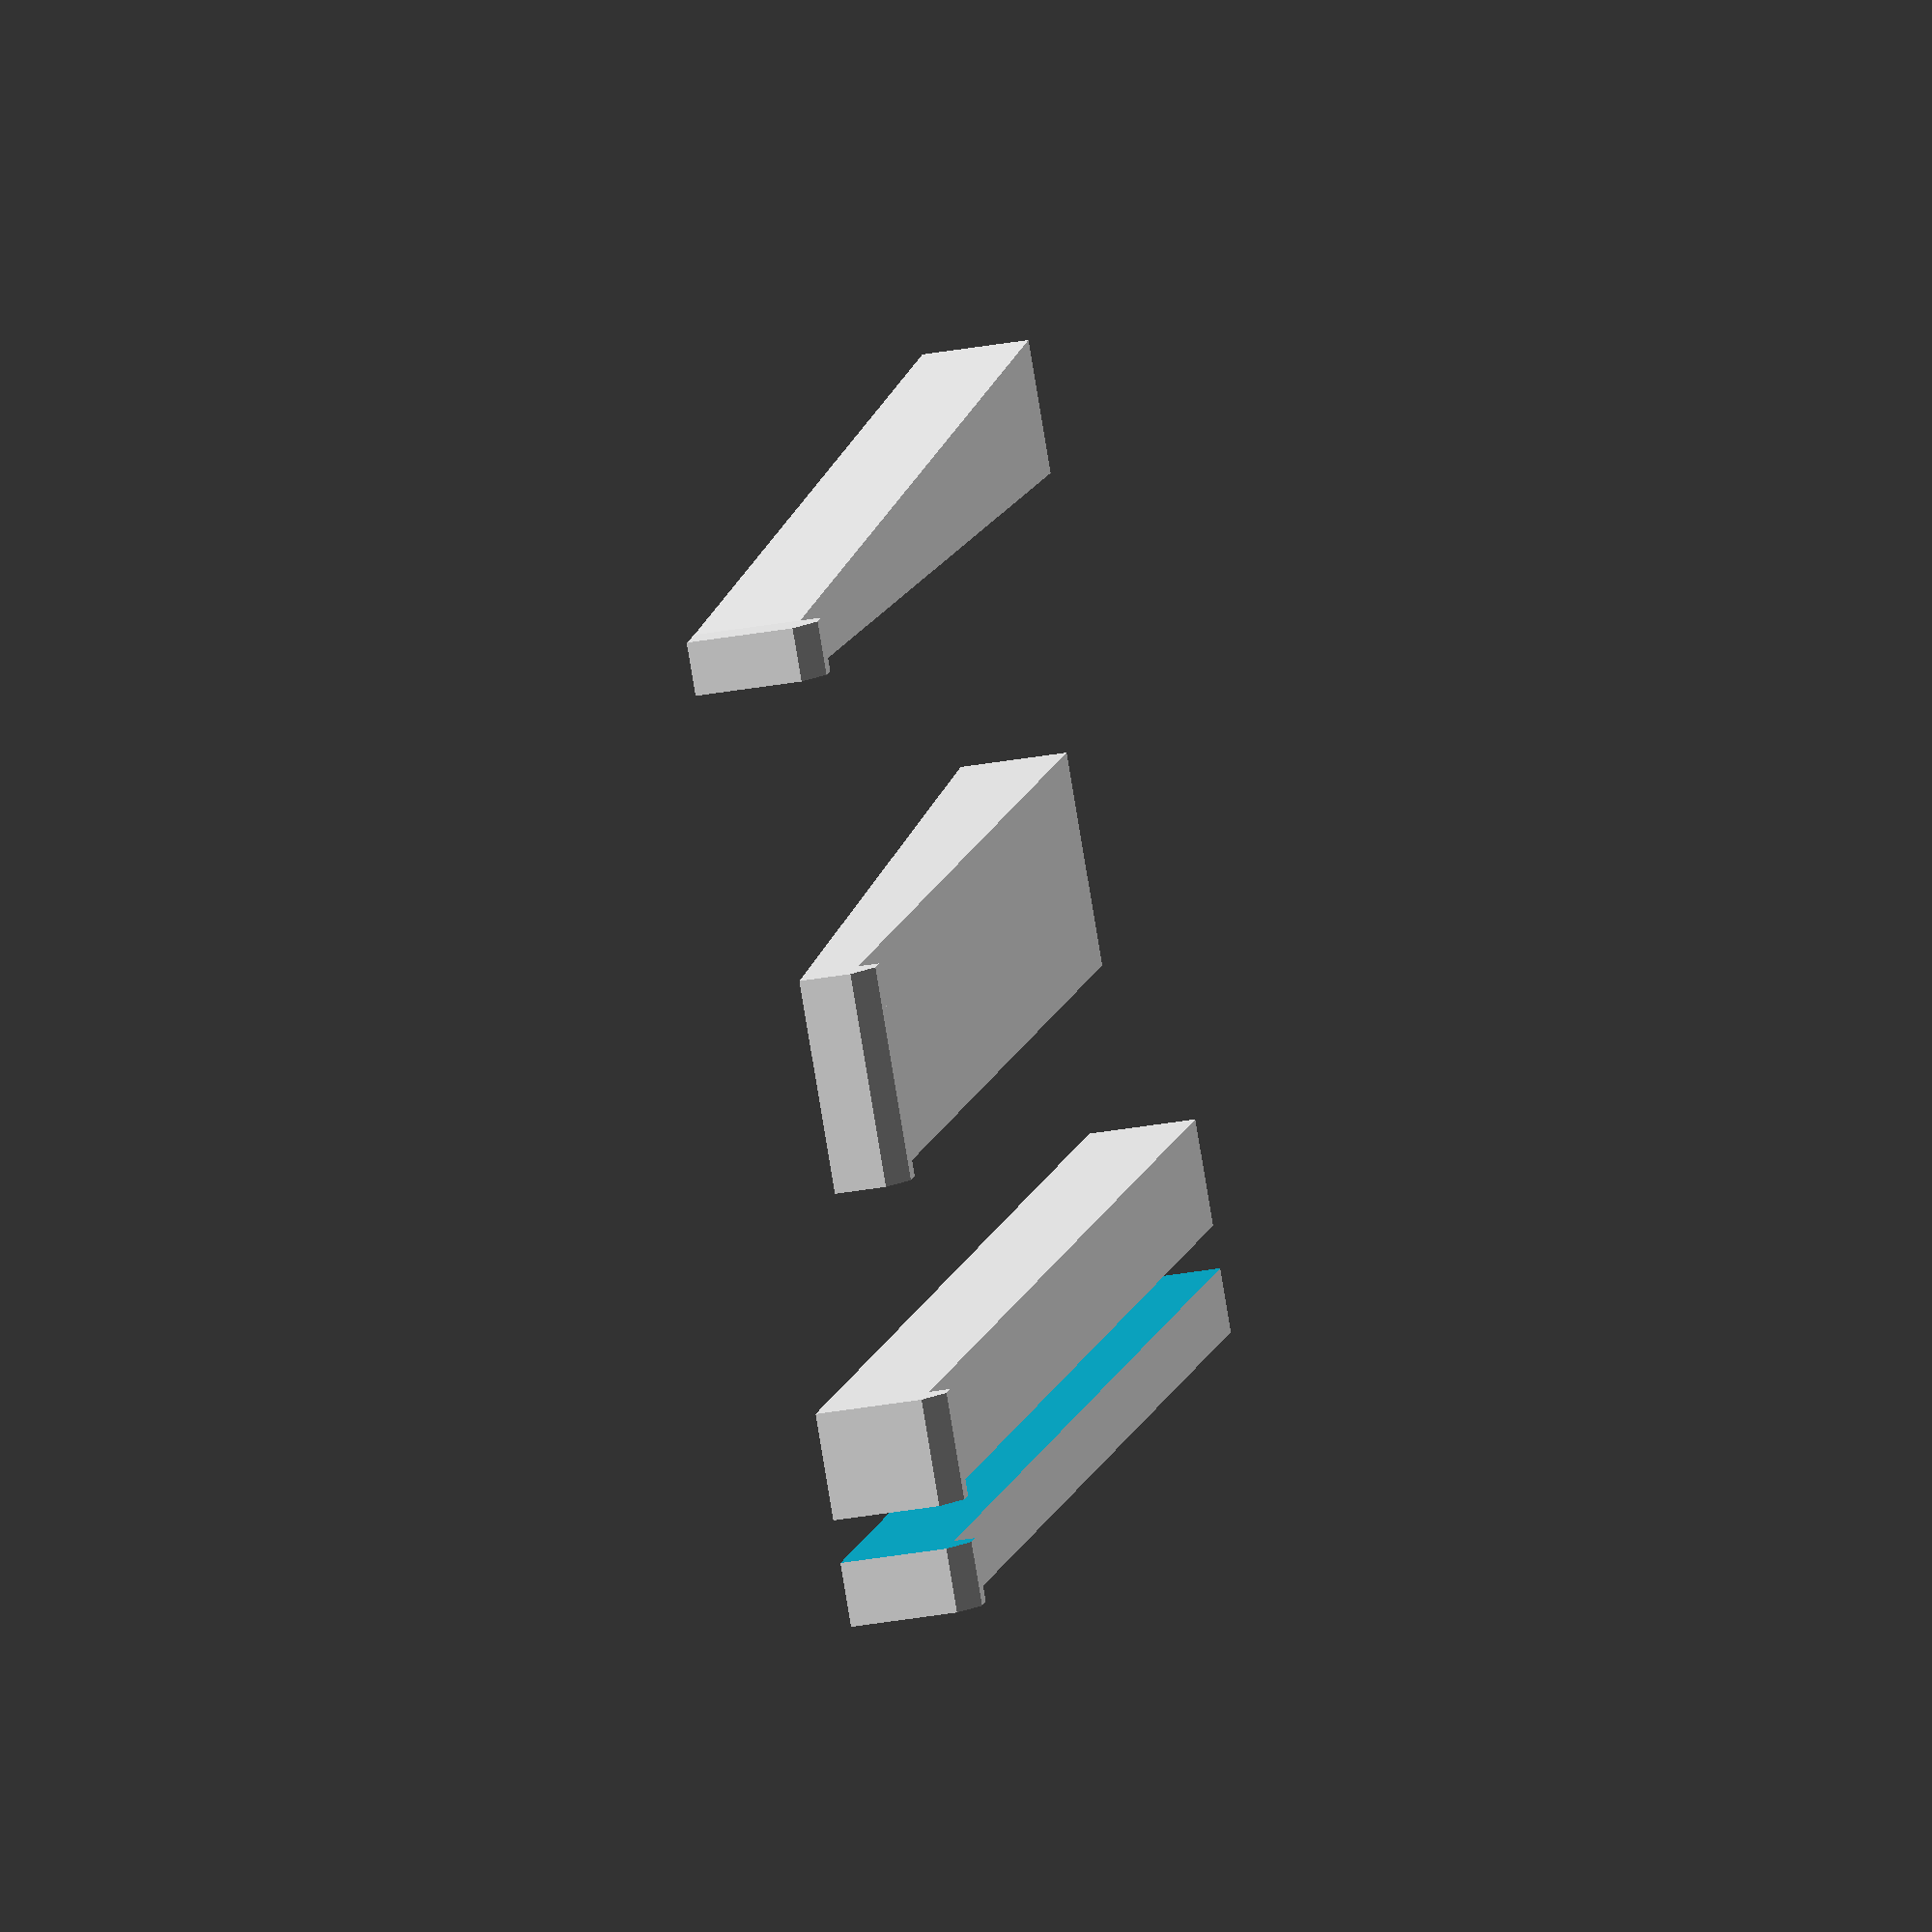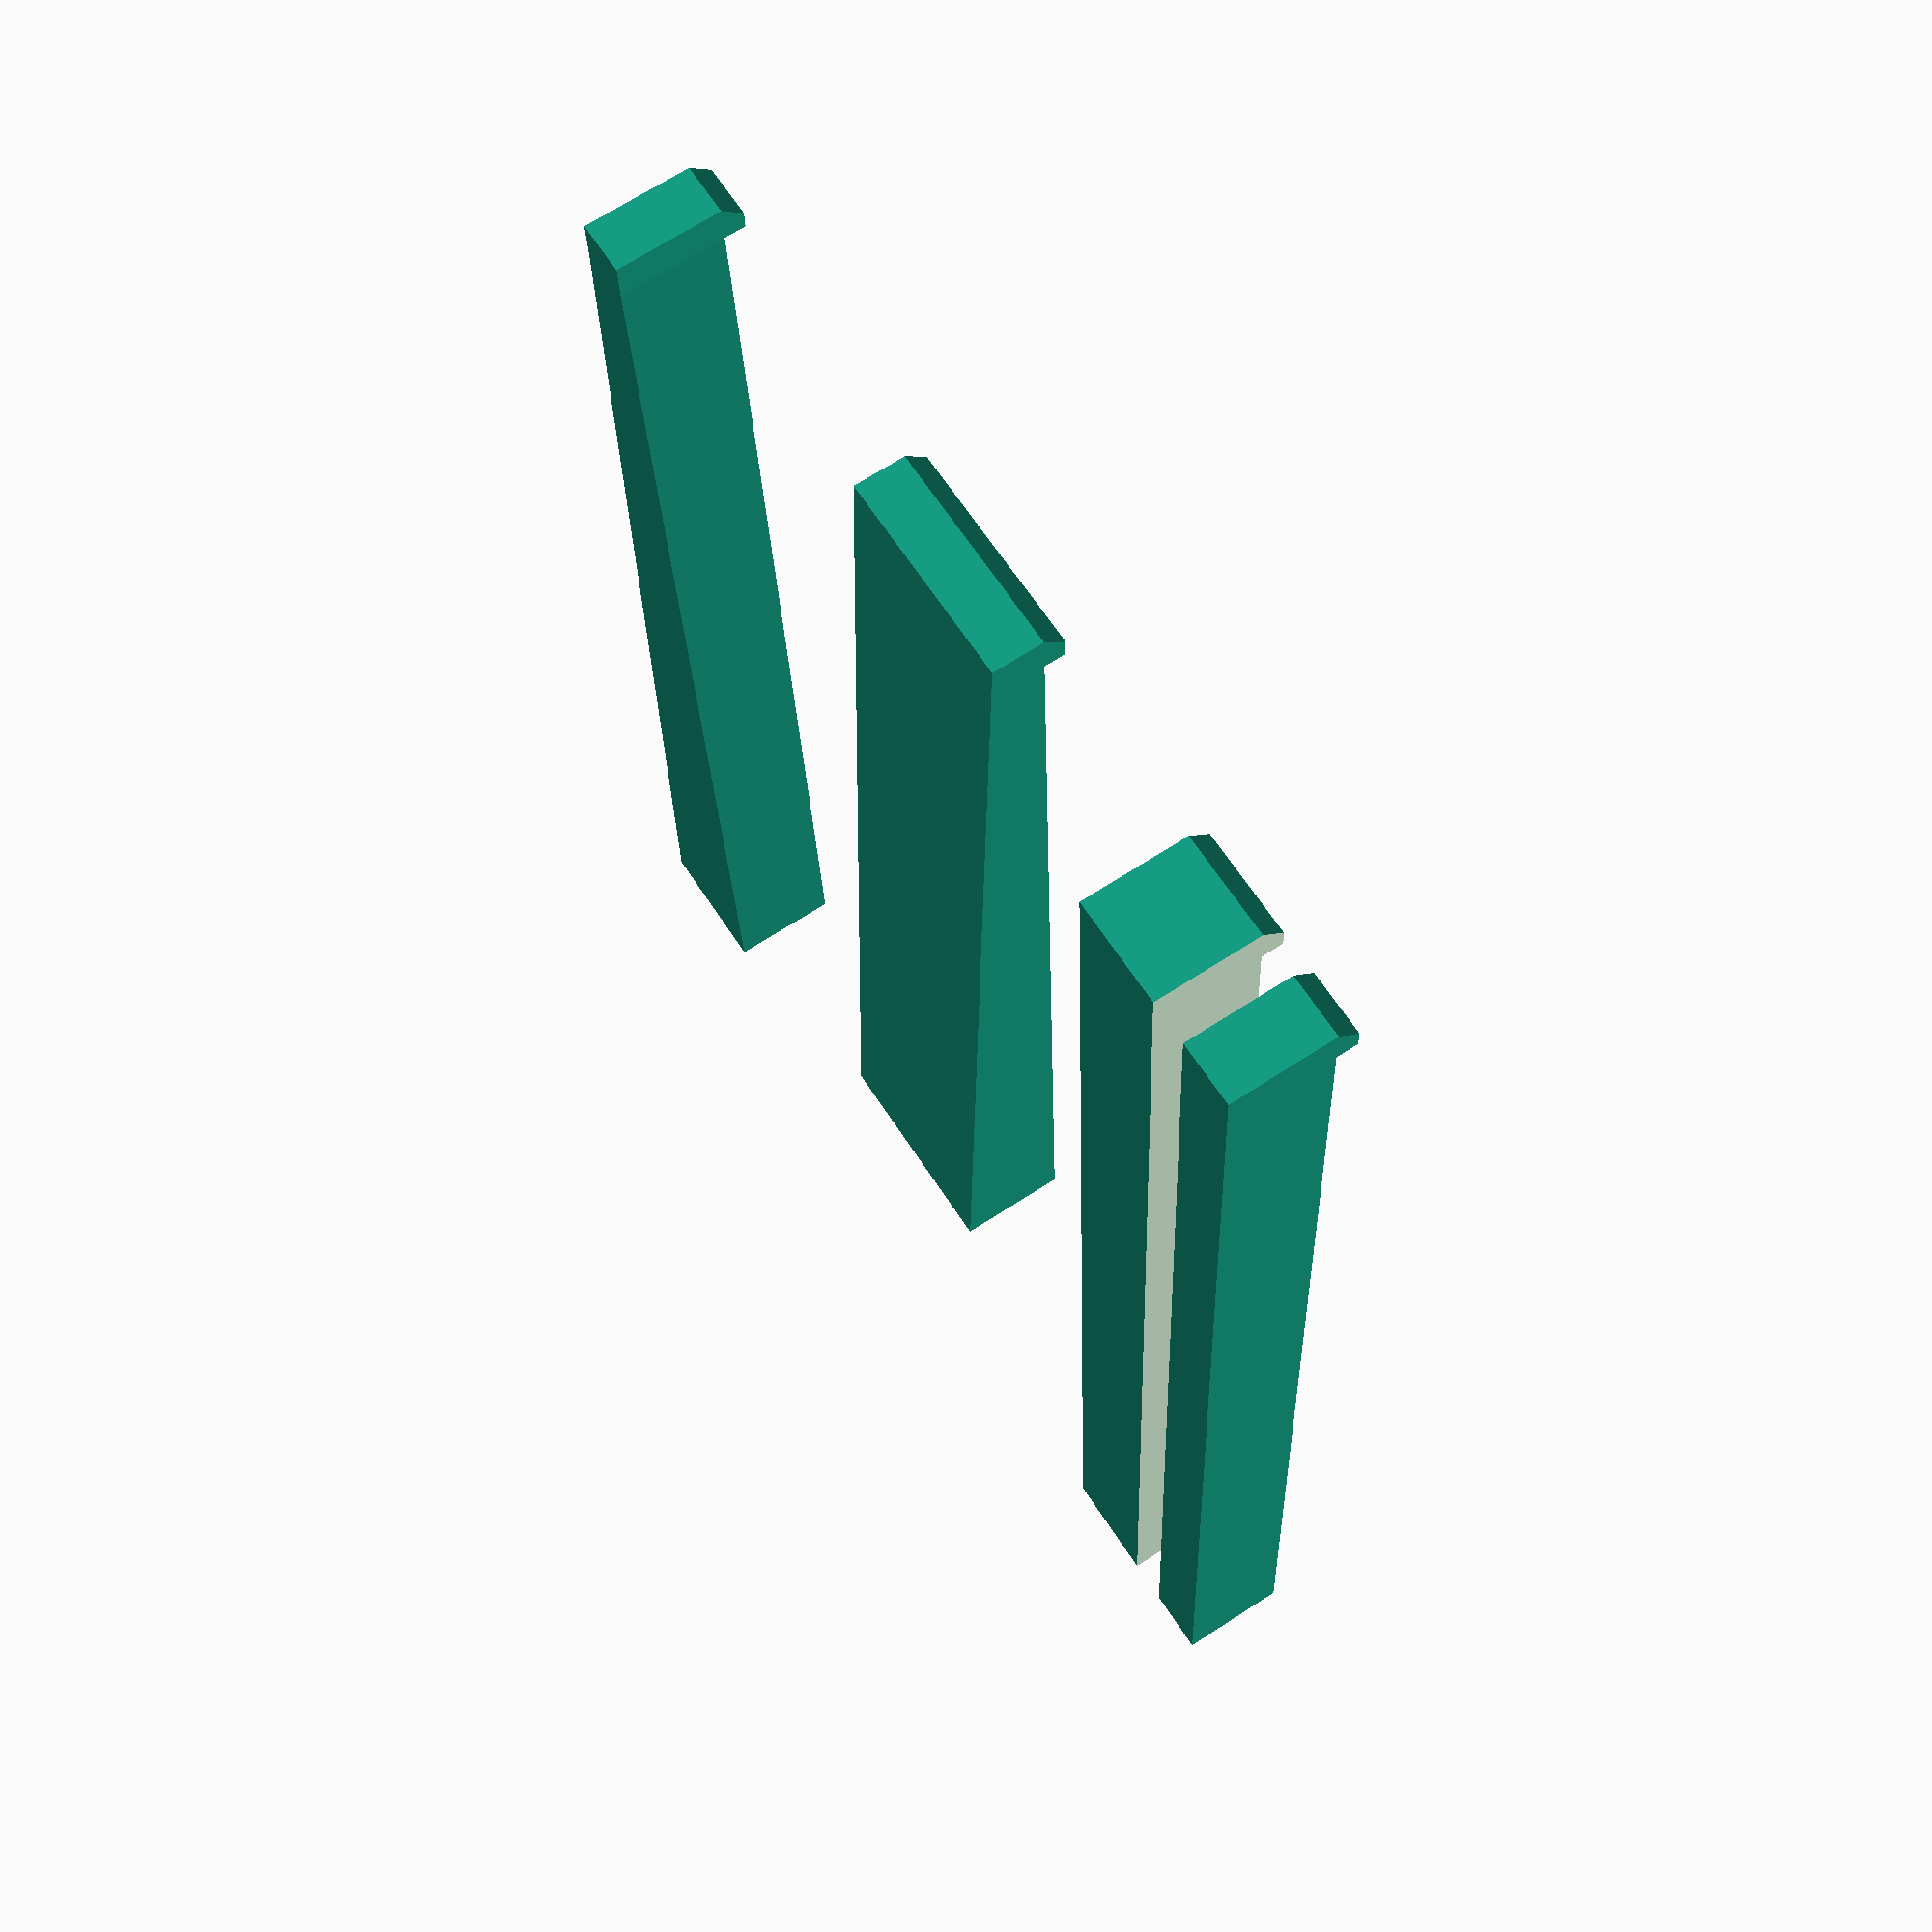
<openscad>
// Box shaped snap connector

// Tolerance
$fs = 0.2;

// Factor of safety
FOS = 10;

// Material properties
// ABS / PLA
Sy = 35.0; // MPa
E = 2.3*1000; // MPa

function stress(
    F, // Force, N
    A  // Area, mm^2
    ) = F/A; // stress, MPa

function strain(
    S, // Stress, MPa
    E, // Elastic modulus, MPa
    ) = S / E ; // strain, %/100

// Permissible deflection
function permissible_deflection(
    e_max, // maximum permissible strain, %/100
    l,     // length of arm, mm
    h,     // thickness @ root, mm
    K,     // geometric factor,
    ) = (K*e_max)*pow(l,2)/h;
function permissible_deflection_solve_for_h(e_max, l, y, K=0.67) =
    (K*e_max)*pow(l,2)/y;
function permissible_deflection_solve_for_l(e_max, h, y, K=0.67) =
    pow(y*h/(K*e_max),0.5);

// Deflection force
function deflection_force(
    e_max, // maximum permissible strain, %/100
    l, // length of arm, mm
    E, // elastic modulus, MPa
    Z // section modulus, mm^3
    ) = Z*E*e_max/l; // N
function deflection_force_solve_for_Z(e_max, l, E, P)
    = P*l/E/e_max;
function deflection_force_solve_for_l(e_max, E, Z, P)
    = P/E/e_max/Z;
function deflection_force_solve_for_E(e_max, l, Z, P)
    = P*l/e_max/Z;

// Mating force
function mating_force(
    P, // N, deflection force (perpendicular to insertion)
    A, // deg, mating angle
    mu, // Coefficent of friction
   ) =  ( friction_factor(A, mu) > 0 ?
          friction_factor(A, mu) * P :
          1/0 ); // N
function mating_force_solve_for_A(P, mu, W)
    = friction_factor_solve_for_A(
        mu=mu,
        K=W/P);
function mating_force_solve_for_mu(P, A, W)
    = friction_factor_solve_for_mu(
        A=A,
        K=W/P);

function friction_factor(A, mu)
    = (mu + tan(A))/(1 - mu*tan(A));
function friction_factor_solve_for_A(mu, K)
    = atan(K) - atan(mu);
function friction_factor_solve_for_mu(A, K)
    = tan(max([atan(K) - A, 0]));

// Moment of area
function moment_of_area_of_box(
    // Ix = integral(A=area){y^2} dA (about the x-axis)
    b, // mm, width @ root
    h, // mm, thickness @ root
    ) = b*pow(h,3)/12; // mm^4
function moment_of_area_of_box_solve_for_b(h, I)
    = I/(pow(h,3)/12); // mm
function moment_of_area_of_box_solve_for_h(b, I)
    = pow(12*(I/b),1/3); // mm

// Section modulus
function section_modulus(
    c, // distance between neutral fibre and outer fibre
    I  // axial moment of inertia
    // Z = I/c,
    // where I = axial moment of inertia
    //       c = distance between neutral fibre and outer fibre
    ) = I/c; // mm^3

function section_modulus_of_box(
    b, // mm, width @ root
    h, // mm, thickness @ root
    ) = section_modulus(
        c = h/2,
        I = moment_of_area_of_box(b=b, h=h) // mm^4
        );
function section_modulus_of_box_solve_for_b(h, Z)
    = moment_of_area_of_box_solve_for_b(
        h=h,
        I=Z*(h/2)); // Z * c = I
function section_modulus_of_box_solve_for_h(b, Z)
    // analytic solution to:
    // Z = bh^2/6
    = pow(Z/b*6, 0.5);

// Main
module snap_rectangle(
    // Main geometry
    y=false, // permissible deflection, mm
    h=false, // thickness @ root, mm
    l=false, // length of arm, mm
    b=false, // width @ root, mm
    // Head geometry
    t=$fs,  // travel distance, mm
    i_A=45, // insert angle, deg
    r_A=90, // removal angle, deg
    // Material properties
    Sy=Sy, // yield strength, MPa
    E=E,   // elastic modulus, MPa
    FOS=FOS, // Factor of safety, #
    e_max=false, // Maximum rated strain
    // Deflection force
    P=false,  // Deflection force
    // Mating forces
    mu=0.5,   // coefficient of friction
    i_W=false, // insert mating force, N
    r_W=false, // removal mating force, N
    // Geometry
    geometry=1, // 2d side geometry
    // Metadata
    title="Untitled rectangular snap",
    border1="#############################",
    border2="_____________________________"
    )
    {
    echo(border1);
    echo(title);
    echo(border2);

    // K, geometric factor
    K = (geometry==1 ? 0.67 :
        (geometry==2 ? 1.09 :
        (geometry==3 ? 0.86 :
          1/3)));

    // strain (max permissible)
    e_max = (e_max ? e_max : strain(S=Sy/FOS, E=E));
    echo("Strain (max) (%/100) = ", e_max);
    FOS = ( e_max ? Sy/(E*e_max) : FOS );
    echo("Factor of Safety = ", FOS);
    echo(border2);

    // permissible deflection, mm
    y = ( y ? y : permissible_deflection(
            e_max=e_max,
            l=l,
            h=h,
            K=K));
    echo("Permissible deflection (mm) = ", y);

    // thickness @ root, mm
    h = ( h ? h : permissible_deflection_solve_for_h(e_max, l, y, K));
    echo("Thickness @ root (mm) = ", h);

    // length of arm, mm
    l = ( l ? l : permissible_deflection_solve_for_l(e_max, h, y, K));
    echo("Length of arm (mm) = ", l);
    echo("Elongation (max) (mm) = ", l*e_max);

    // width @ root, mm
    b = ( b ? b : section_modulus_of_box_solve_for_b(
        h,
        Z = P*l/E/e_max));
    echo("Width @ root (mm) = ", b);
    echo(border2);

    // deflection force
    Z = section_modulus_of_box(
        b,
        h);

    P = ( P ? P : deflection_force(e_max, l, E, Z));
    echo("Deflection force (N) = ", P);

    // mating angles
    i_A = ( i_W ? mating_force_solve_for_A(P, mu, i_W) : i_A);
    r_A = ( r_W ? mating_force_solve_for_A(P, mu, r_W) : r_A);
    echo("Insertion angle (deg) = ", i_A);
    echo("Removal angle (deg) = ", r_A);

    // head insertion travel
    i_t = y * tan(90 - i_A); // parallel travel on insertion
    r_t = y * tan(90 - r_A); // parallel travel on removal

    // length of head, total
    echo("Length of head (mm) = ", t + i_t + r_t);
    echo("Total length (mm) = ", t + i_t + r_t + l);

    // mating force
    i_W = (i_W ? i_W : mating_force(P, i_A, mu));
    r_W = (r_W ? r_W : mating_force(P, r_A, mu));
    echo("Insertion force (N) = ", i_W);
    echo("Removal force (N) = ", r_W);
    echo(border2);


		module snap_head(h=h, a=0, b=b) {
				 // h = depth of snap head (from (0,0)) default:h
				 // a = angle of length i.e. atan(dh/L), 0=flat default:0
				 // b = width of snap head (across y-axis) default:b
				 let(dL = r_t + t + i_t,
						 points = [
									// Left
									[0, 0, b/2], //0
									[r_t, y, b/2],
									[r_t + t, y, b/2],
									[r_t + t + i_t, 0, b/2],
									[r_t + t + i_t, -h + dL*tan(a), b/2],
									[0, -h, b/2],
									// Right
									[0, 0, -b/2], //6
									[r_t, y, -b/2],
									[r_t + t, y, -b/2],
									[r_t + t + i_t, 0, -b/2],
									[r_t + t + i_t, -h + dL*tan(a), -b/2],
									[0, -h, -b/2]
									],
						 faces = [
									[1,0,6,7],
									[2,1,7,8],
									[3,2,8,9],
									[4,3,9,10],
									[5,4,10,11],
									[0,5,11,6],

									[0,1,2,3,4,5],
									[11,10,9,8,7,6]

									])
							rotate(a=90,
										 v=[1,0,0])
							polyhedron(points=points,
												 faces=faces,
												 convexity=10);
		}

		module snap_neck(h=h, l=l, b=b, h2=h, b2=b, l_start=0, l_end=l) {
				 // h = depth of snap neck (from (0,0)) default:h
				 // l = length of snap neck default:l
				 // b = width of snap root (across y-axis) default:b
				 // Specify varying dimensions; h, b
				 // h2 = depth at snap head default:h
				 // b2 = width at snap head default:b
				 // Specify a section of snap_neck only:
				 // l_start = length at which to start default: 0
				 // l_end   = length at which to end   default: l
				 let(dh = h - h2,
						 db = (b - b2)/2,

						 ang_h = atan(dh/l),
						 ang_b = atan(db/l),

						 h_start = h2 + l_start*tan(ang_h),
						 h_end = h2 + l_end*tan(ang_h),

						 b_start = b2 + l_start*tan(ang_b),
						 b_end = b2 + l_end*tan(ang_b),

						 points = [// Left
									[-l_start, 0, b_start/2], //0
									[-l_start, -h_start, b_start/2],
									[-l_end, -h_end, b_end/2],
									[-l_end, 0, b_end/2], //3
									// Right
									[-l_start, 0, -b_start/2], //4
									[-l_start, -h_start, -b_start/2],
									[-l_end, -h_end, -b_end/2],
									[-l_end, 0, -b_end/2] //7
									],
						 faces=[
									[0,1,2,3],
									[7,6,5,4],
									[4,5,1,0],
									[2,1,5,6],
									[3,2,6,7],
									[0,3,7,4]]
							)
							rotate(a=90,
										 v=[1,0,0])
							polyhedron(points=points, faces=faces, convexity=10);
		}


		// generate model
		if (geometry==1) {
				 // Box snap
				 snap_neck();
				 snap_head();
		}
		else if (geometry==2) {
				 // Half snap h->h/2
				 h2=h/2;
				 snap_neck(h2=h2);
				 snap_head(h=h2, a=atan(h2/l));
		}
		else if (geometry==3) {
				 // Quarter snap b -> b/4
				 b2 = b/4;
				 snap_neck(b2=b2);
				 snap_head(h=h, b=b2);
		}


    // Post-calcs
    echo(border2);
    Area = (geometry==1 ? b*h :
            (geometry==2 ? b*h/2 :
            (geometry==3 ? b*h/4 :
          b*h)));
    msg1 = "Warning! Exceeds FOS";
msg2 = "Warning!! Exceeds Yield Stress";

echo("Insertion stress (MPa)", stress(i_W, Area));

// assert( stress(i_W, Area) > Sy , msg2);
// assert( stress(i_W, Area) > Sy/FOS, msg1);

if ( stress(i_W, Area) > Sy ) {echo(msg2);}
else if ( stress(i_W, Area) > Sy/FOS ) {echo(msg1);}


echo("Removal stress (MPa)", stress(r_W, Area));
if ( stress(r_W, Area) > Sy ) {echo(msg2);}
else if ( stress(r_W, Area) > Sy/FOS ) {echo(msg1);}

echo("Axial yield force (N) = ", Sy*Area);
echo(border2);
}


// Demo

// Test polyhedrons can be cut
difference() {
		 snap_rectangle(y=1, b=10, h=5, P=1, mu=0.5, geometry=1, t=1, title="Geometry 1");
		 translate([-80,0,-6])
					cube([100,2,10]);
}

// Test alternative geometries
translate([0,-20,0])
snap_rectangle(y=1, b=10, h=5, P=1, mu=0.5, geometry=2, t=1, title="Geometry 2");

translate([0,-40,0])
snap_rectangle(y=1, b=10, h=5, P=1, mu=0.5, geometry=3, t=1, title="Geometry 3");

</openscad>
<views>
elev=213.5 azim=316.9 roll=256.2 proj=o view=wireframe
elev=111.9 azim=92.5 roll=303.1 proj=p view=solid
</views>
